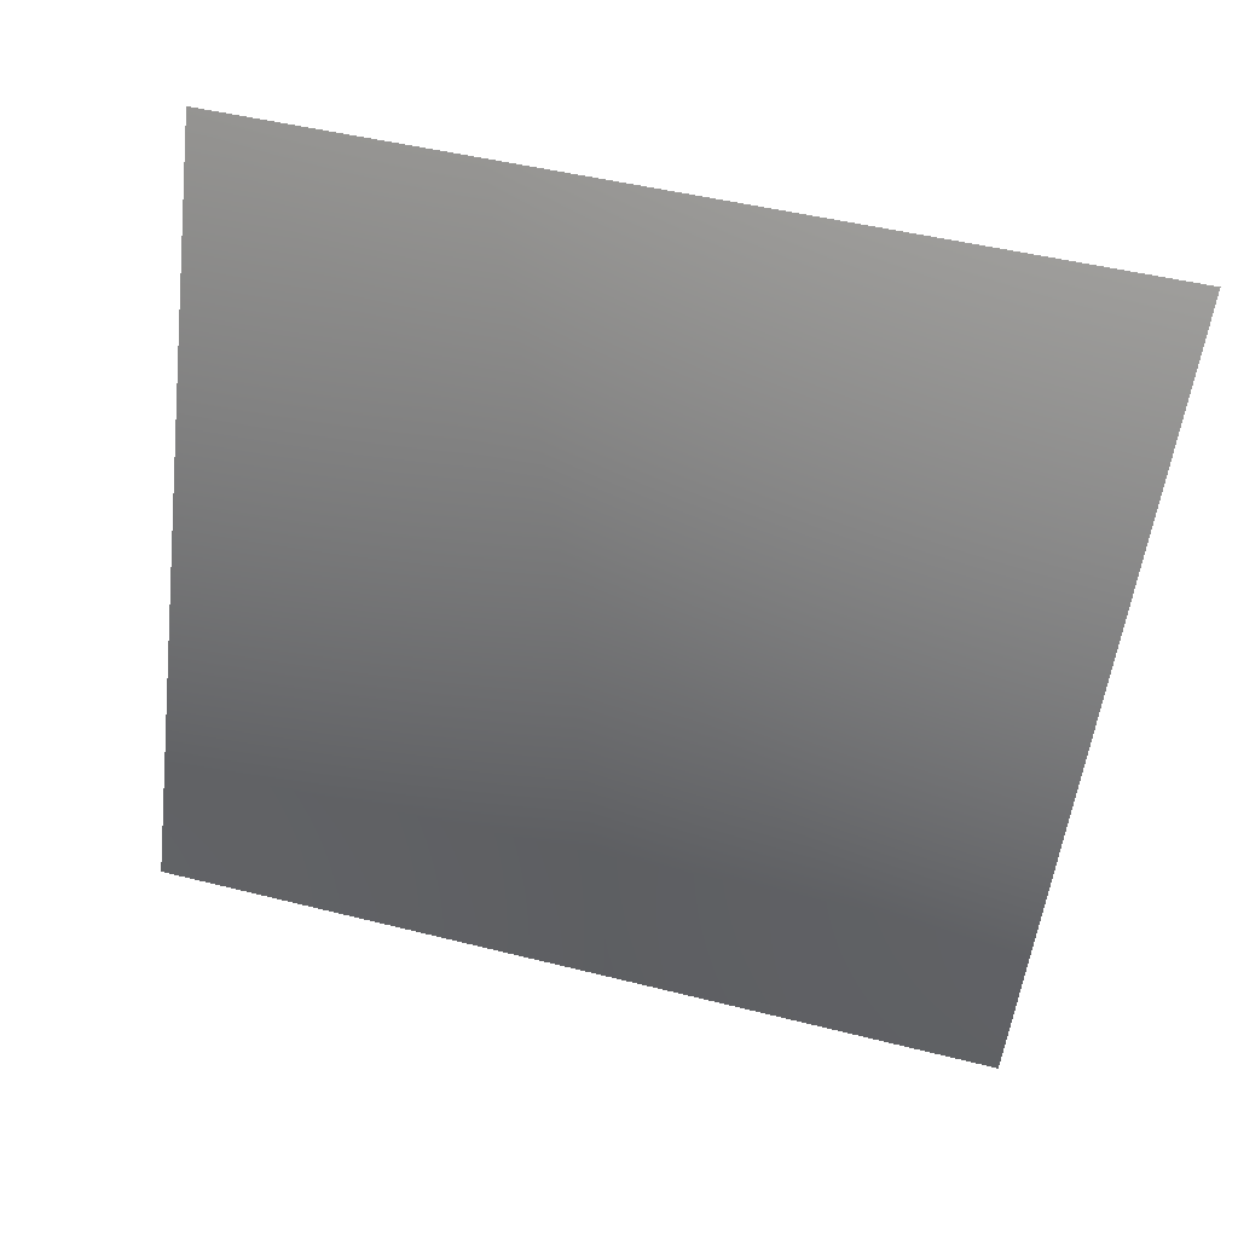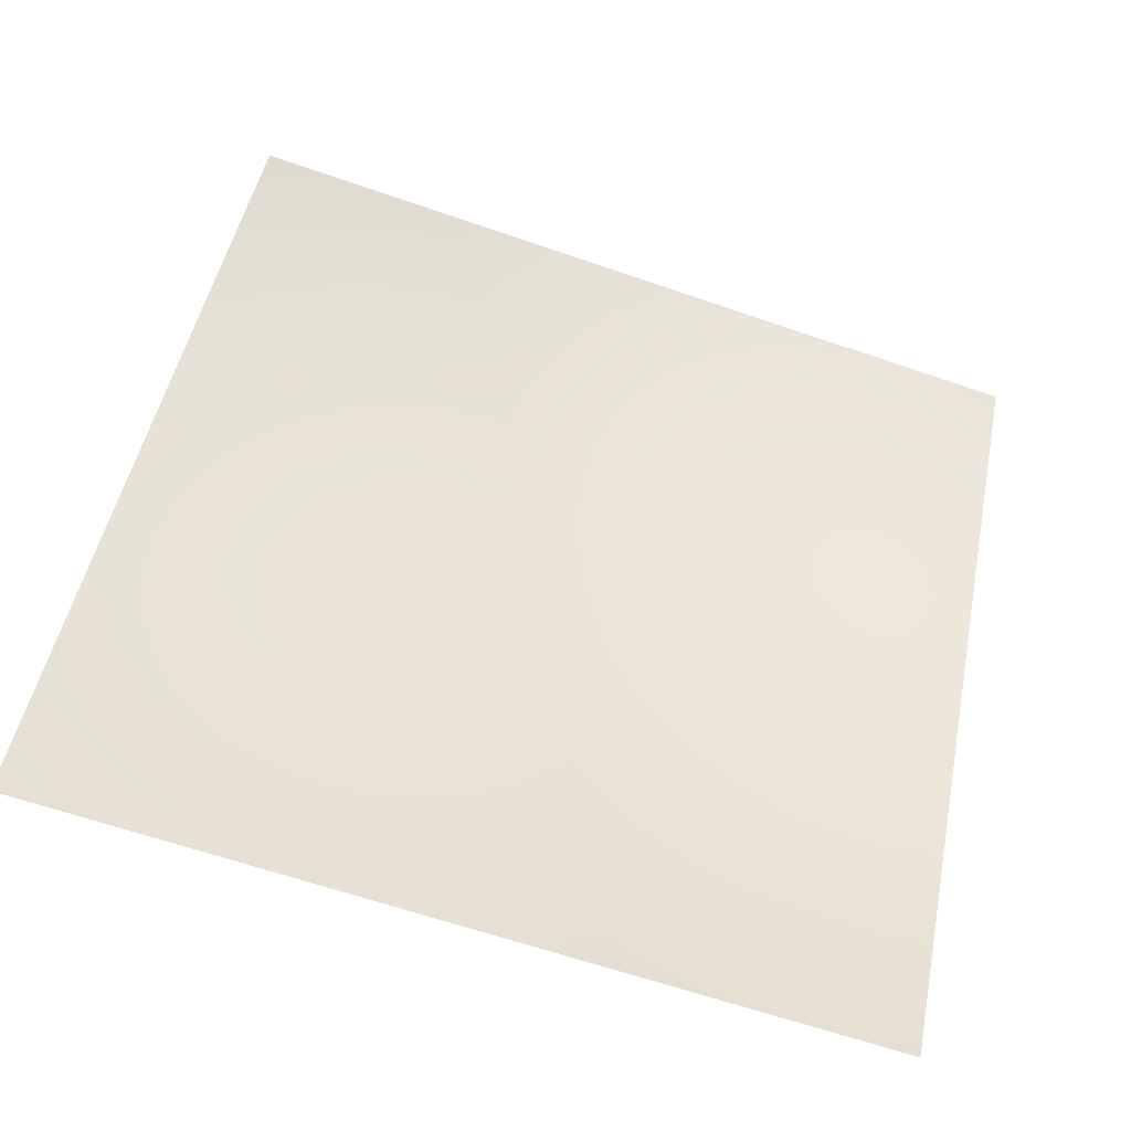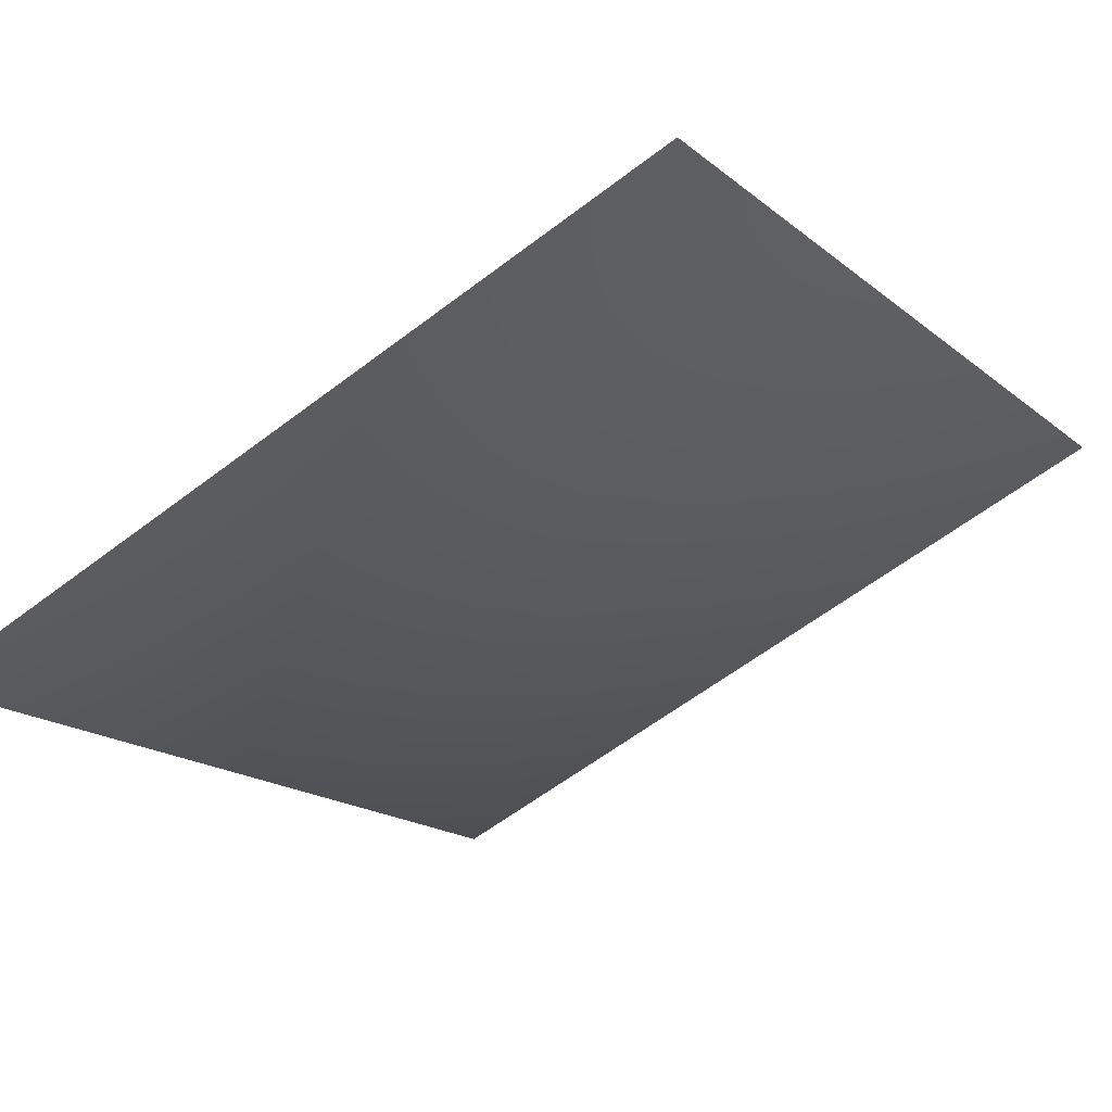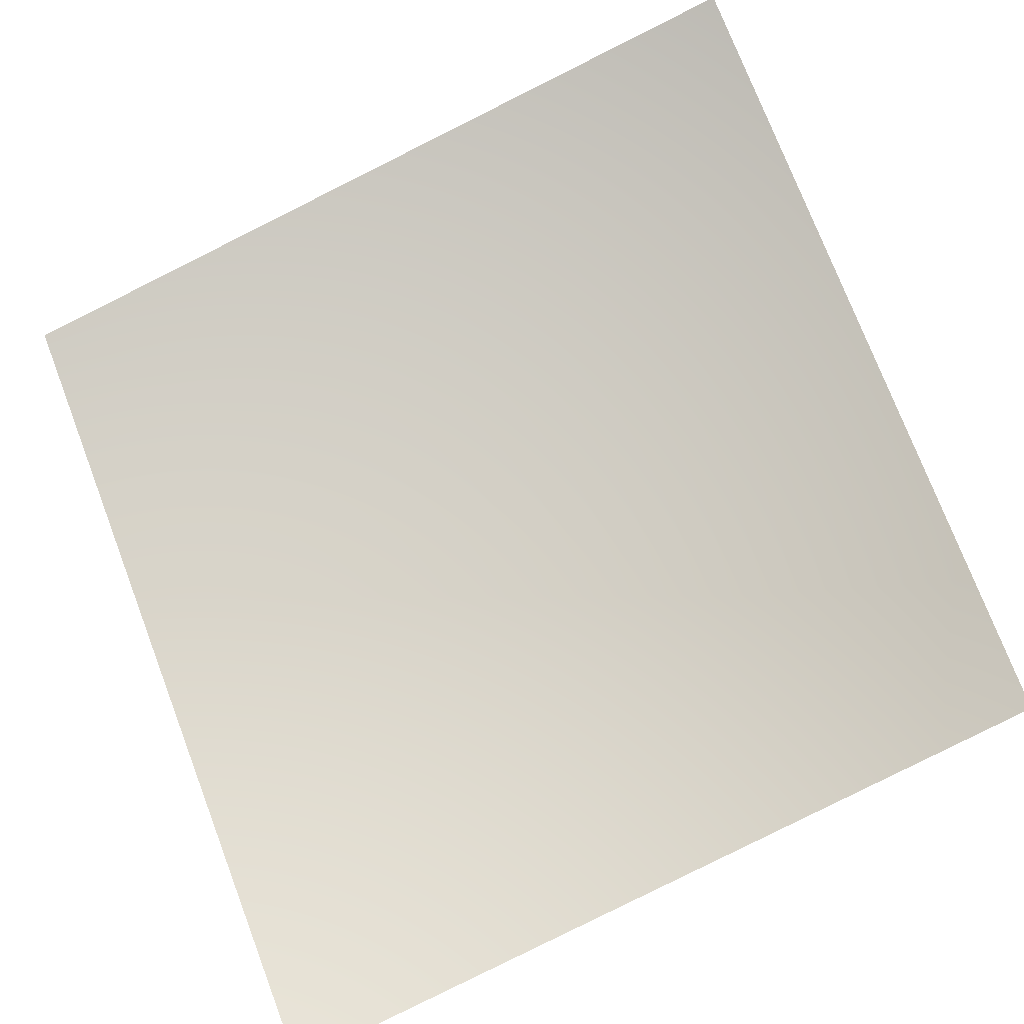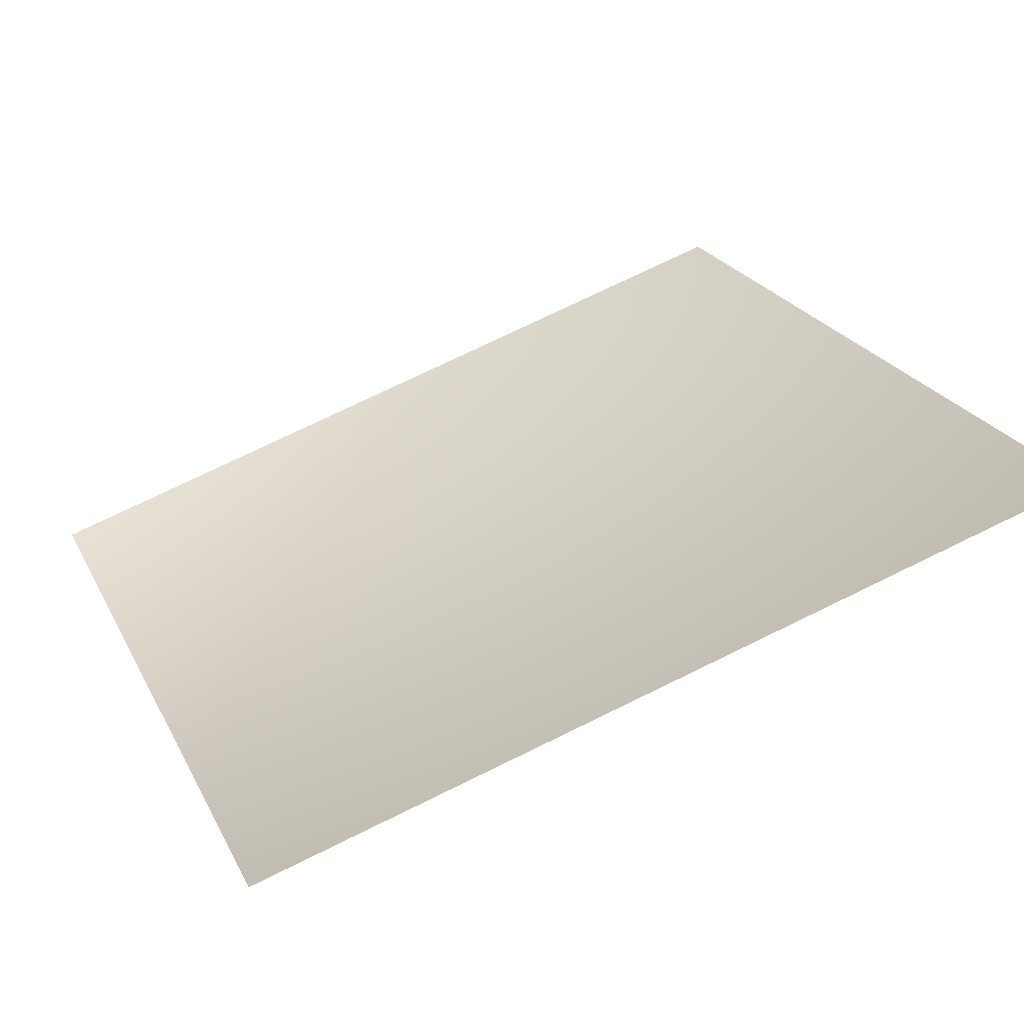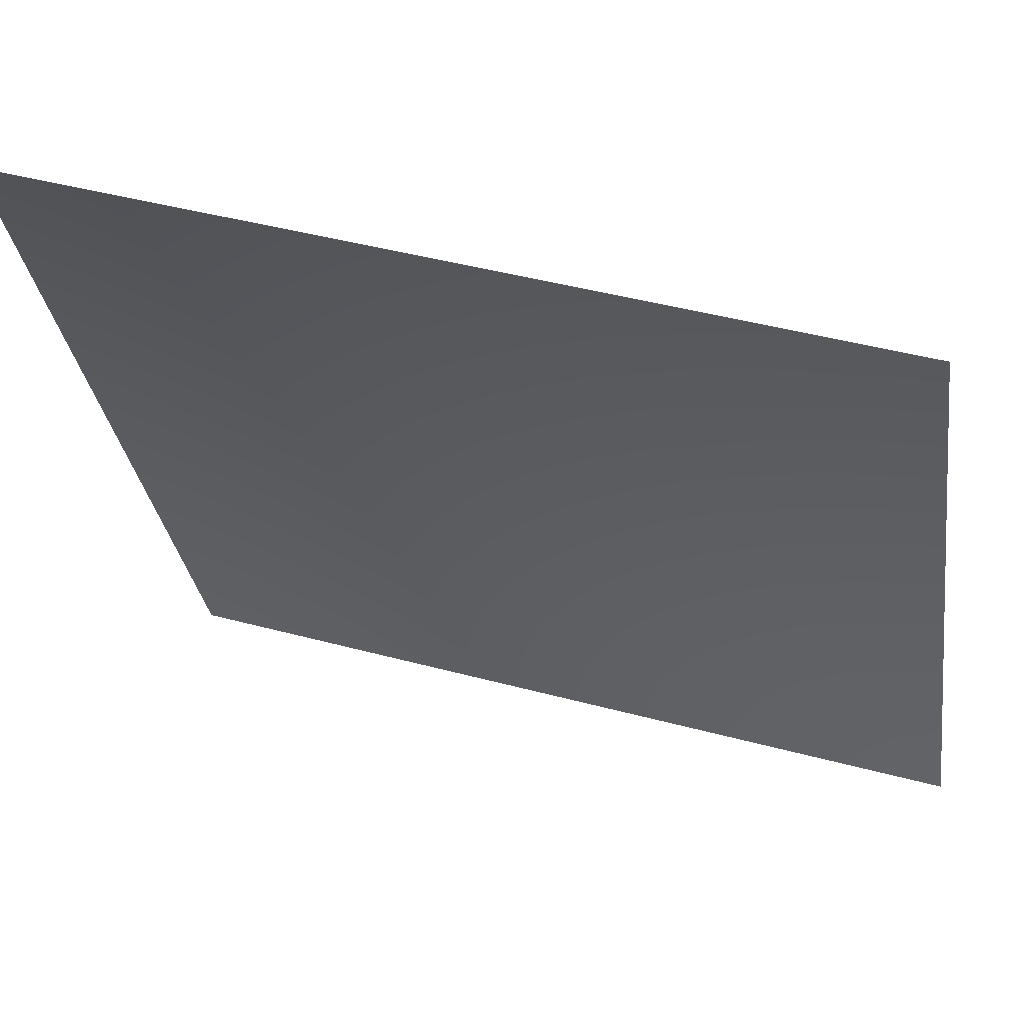
<metadata>
{"format":"obj","ext":"obj","renderer":"f3d","projection":"perspective","resolution":1024,"background":"white","views":[{"elev":-70.5,"azim":-7.3,"up":"+Z"},{"elev":62.7,"azim":-78.5,"up":"+Z"},{"elev":-35.2,"azim":124.7,"up":"+Z"},{"elev":59.3,"azim":68.4,"up":"+Z"},{"elev":39.8,"azim":158.2,"up":"+Z"},{"elev":46.2,"azim":31.5,"up":"+Y"}]}
</metadata>
<code>
v 0 0 20
v -10.06 0 22.61
v 0 9.833 22.76
v -10.06 9.833 25.37
f 2 1 3 4

</code>
